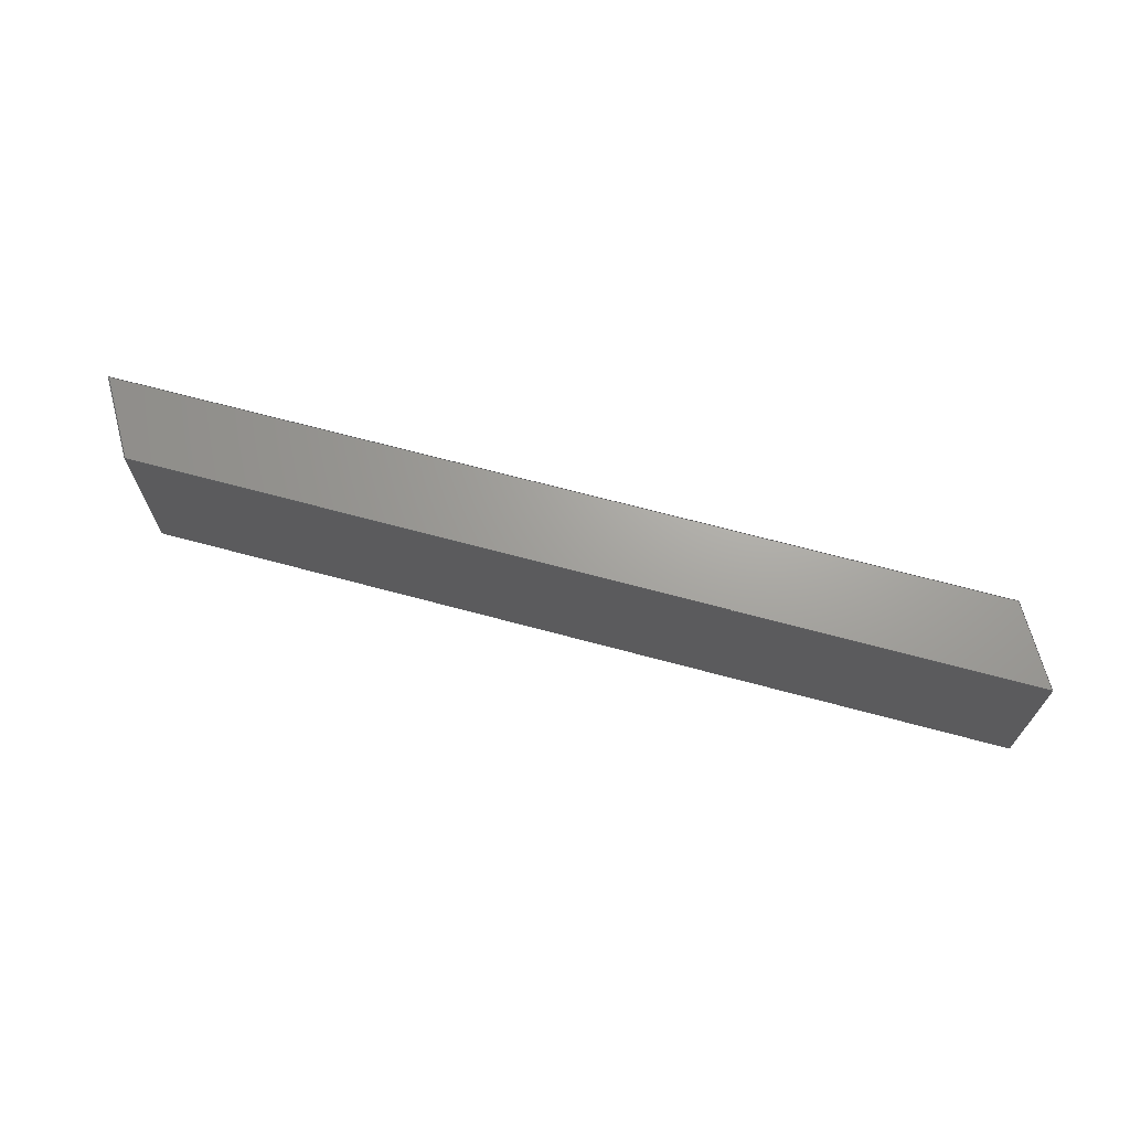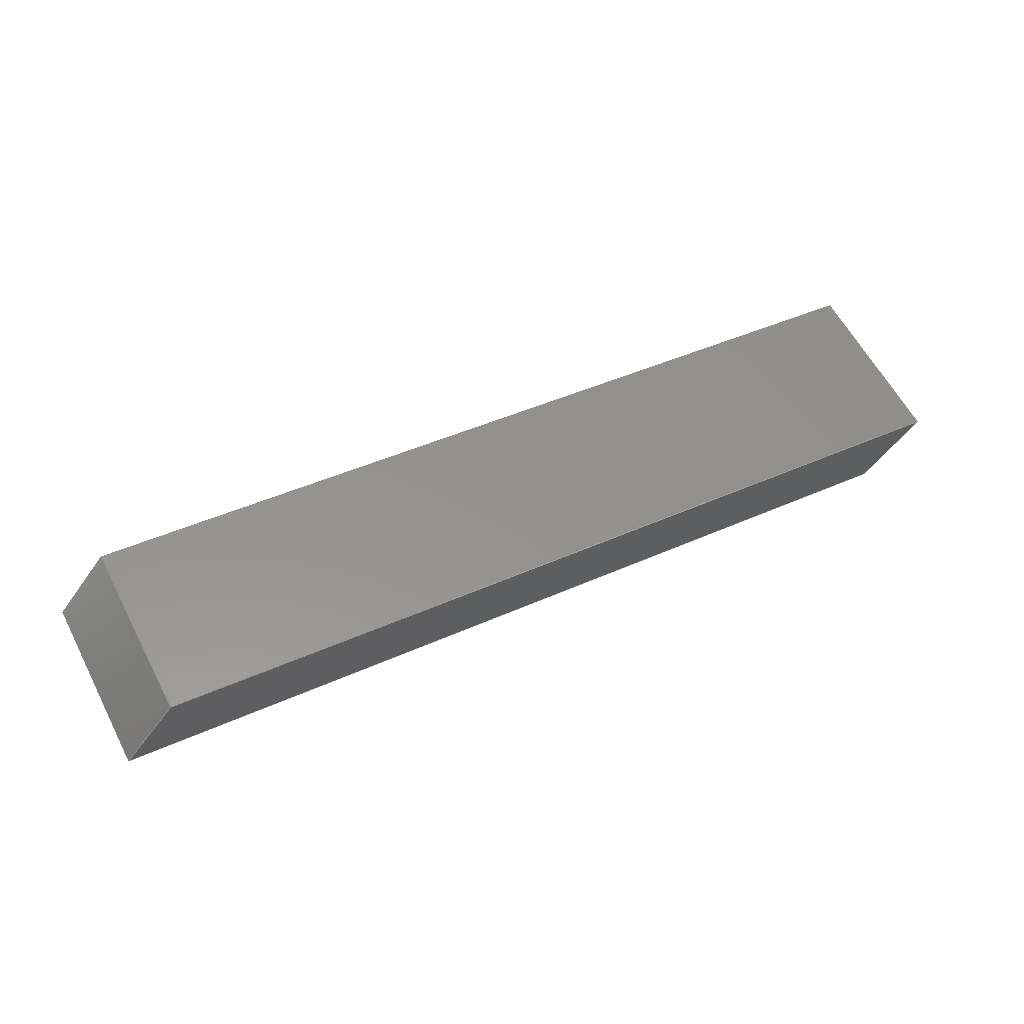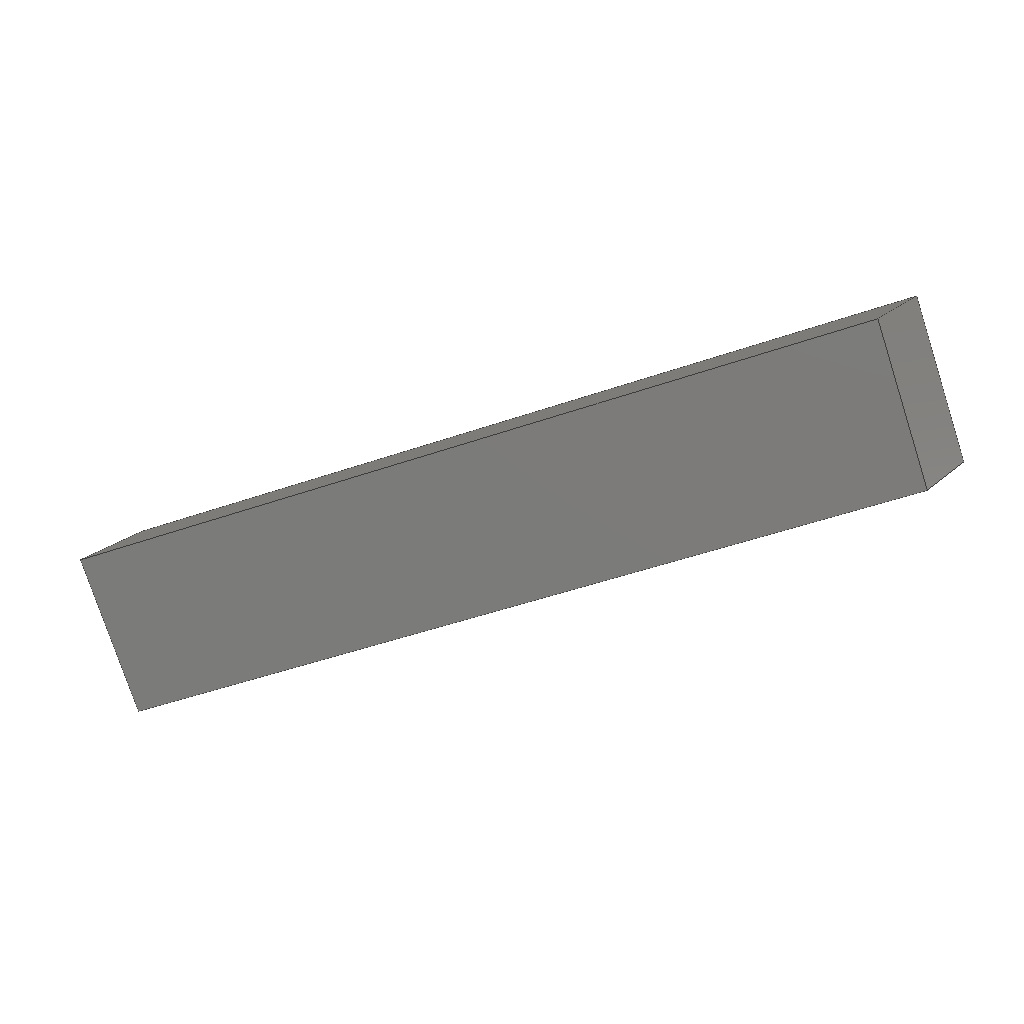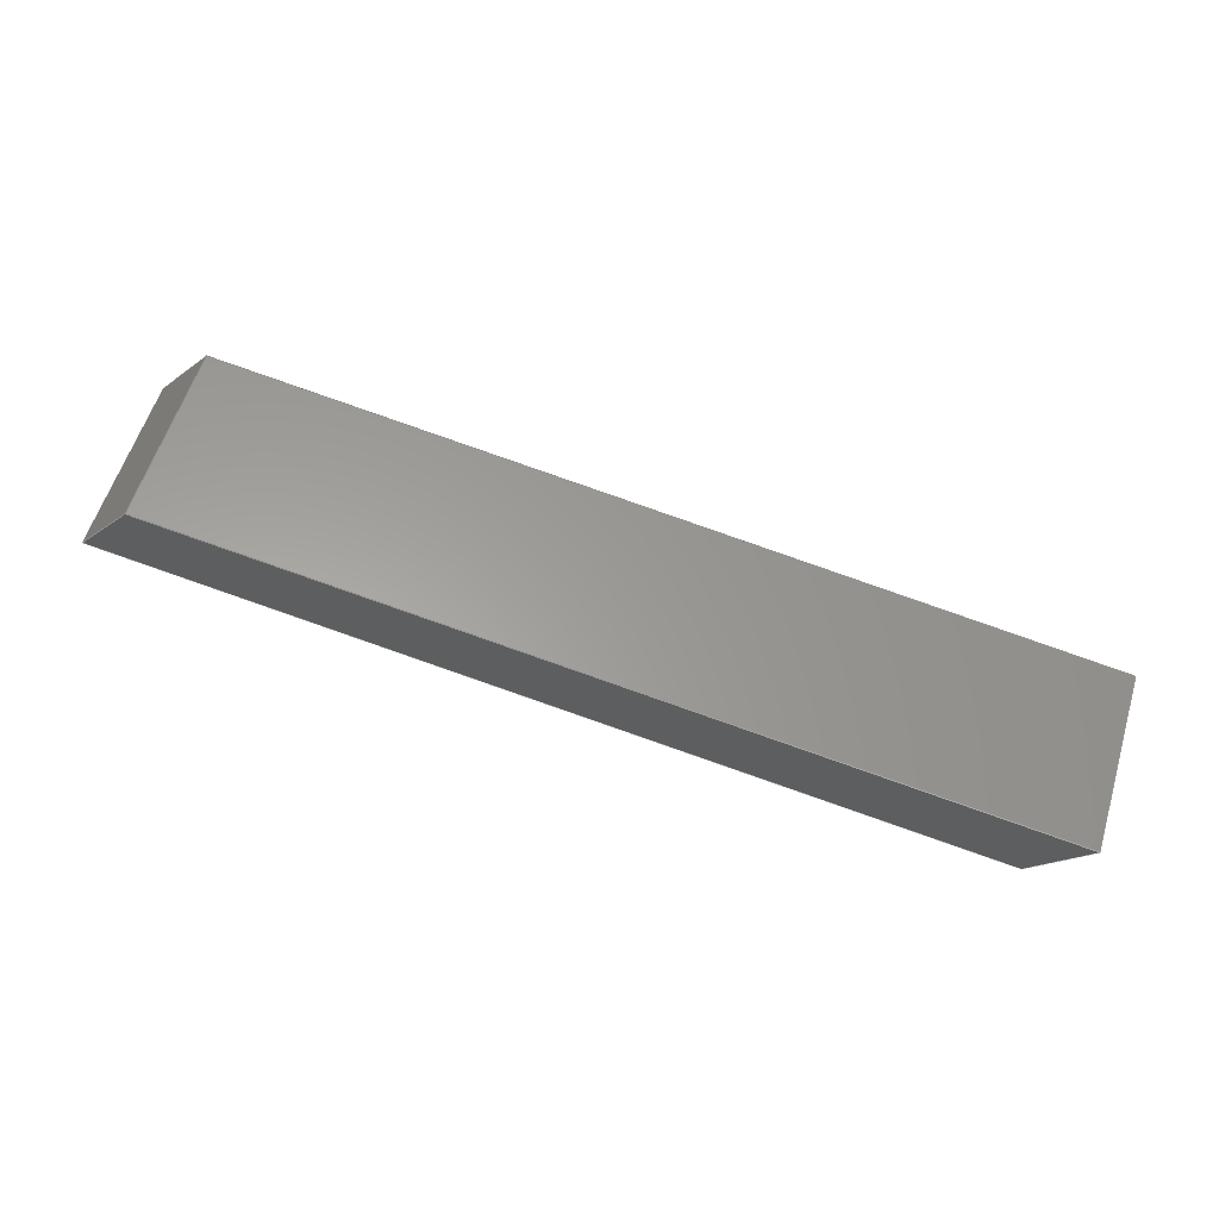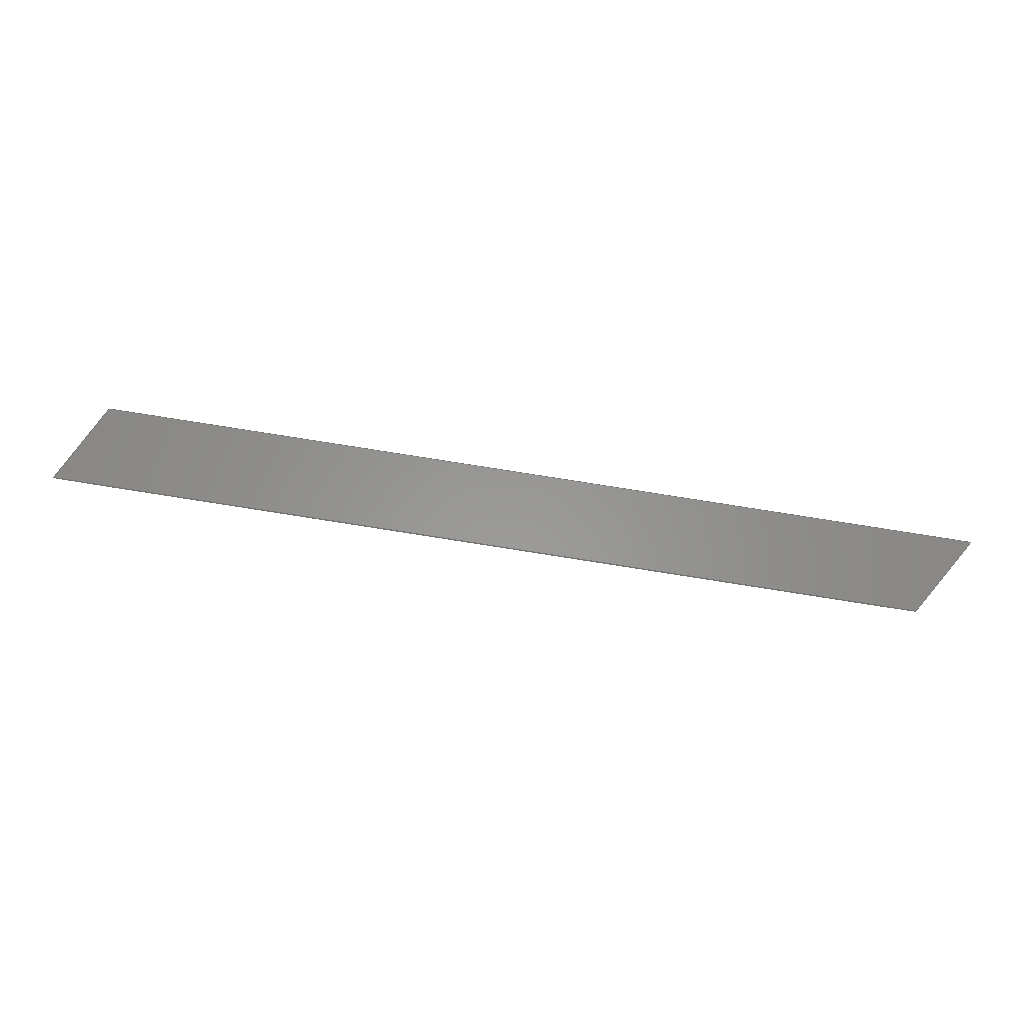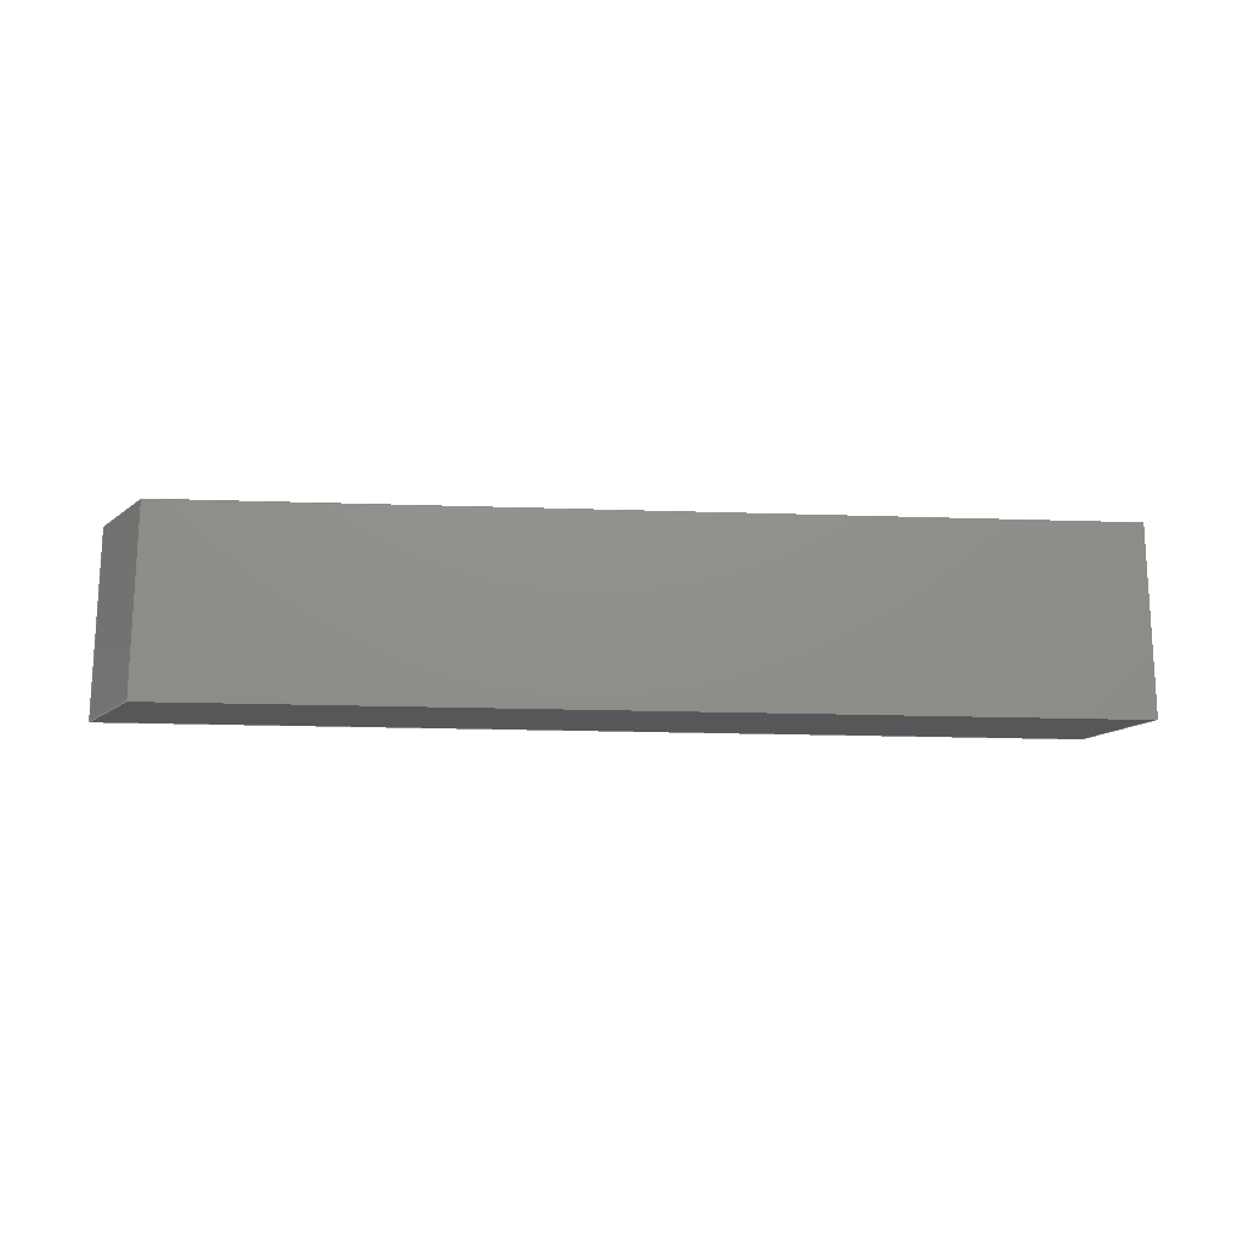
<metadata>
{"format":"iges","ext":"iges","renderer":"f3d","projection":"perspective","resolution":1024,"background":"white","views":[{"elev":68.0,"azim":23.9,"up":"+Y"},{"elev":60.2,"azim":-27.7,"up":"+Z"},{"elev":-79.3,"azim":18.1,"up":"+Z"},{"elev":58.3,"azim":17.0,"up":"+Z"},{"elev":-1.4,"azim":-0.2,"up":"+Z"},{"elev":-16.6,"azim":4.9,"up":"+Y"}]}
</metadata>
<code>

,,31HOpen CASCADE IGES processor 7.3,13HFilename.iges,
16HOpen CASCADE 7.3,31HOpen CASCADE IGES processor 7.3,32,308,15,308,15,
,1,2,2HMM,1,0.01,15H2.02e+07,1.333e-07,562.7,
10Hhaisenzhao,,11,0,15H2.02e+07,;
     402       1       0       0       0       0       0       000000000
     402       0       0       1       1                               0
     144       2       0       0       0       0       0       000020000
     144       0       0       1       0                               0
     108       3       0       0       0       0       0       000010000
     108       0       0       2       0                               0
     142       5       0       0       0       0       0       000010500
     142       0       0       1       0                               0
     102       6       0       0       0       0       0       000010000
     102       0       0       1       0                               0
     110       7       0       0       0       0       0       000010000
     110       0       0       2       0                               0
     110       9       0       0       0       0       0       000010000
     110       0       0       2       0                               0
     110      11       0       0       0       0       0       000010000
     110       0       0       2       0                               0
     110      13       0       0       0       0       0       000010000
     110       0       0       2       0                               0
     144      15       0       0       0       0       0       000020000
     144       0       0       1       0                               0
     108      16       0       0       0       0       0       000010000
     108       0       0       2       0                               0
     142      18       0       0       0       0       0       000010500
     142       0       0       1       0                               0
     102      19       0       0       0       0       0       000010000
     102       0       0       1       0                               0
     110      20       0       0       0       0       0       000010000
     110       0       0       2       0                               0
     110      22       0       0       0       0       0       000010000
     110       0       0       2       0                               0
     110      24       0       0       0       0       0       000010000
     110       0       0       2       0                               0
     110      26       0       0       0       0       0       000010000
     110       0       0       2       0                               0
     144      28       0       0       0       0       0       000020000
     144       0       0       1       0                               0
     108      29       0       0       0       0       0       000010000
     108       0       0       2       0                               0
     142      31       0       0       0       0       0       000010500
     142       0       0       1       0                               0
     102      32       0       0       0       0       0       000010000
     102       0       0       1       0                               0
     110      33       0       0       0       0       0       000010000
     110       0       0       2       0                               0
     110      35       0       0       0       0       0       000010000
     110       0       0       2       0                               0
     110      37       0       0       0       0       0       000010000
     110       0       0       2       0                               0
     110      39       0       0       0       0       0       000010000
     110       0       0       2       0                               0
     144      41       0       0       0       0       0       000020000
     144       0       0       1       0                               0
     108      42       0       0       0       0       0       000010000
     108       0       0       2       0                               0
     142      44       0       0       0       0       0       000010500
     142       0       0       1       0                               0
     102      45       0       0       0       0       0       000010000
     102       0       0       1       0                               0
     110      46       0       0       0       0       0       000010000
     110       0       0       2       0                               0
     110      48       0       0       0       0       0       000010000
     110       0       0       2       0                               0
     110      50       0       0       0       0       0       000010000
     110       0       0       2       0                               0
     110      52       0       0       0       0       0       000010000
     110       0       0       2       0                               0
     144      54       0       0       0       0       0       000020000
     144       0       0       1       0                               0
     108      55       0       0       0       0       0       000010000
     108       0       0       2       0                               0
     142      57       0       0       0       0       0       000010500
     142       0       0       1       0                               0
     102      58       0       0       0       0       0       000010000
     102       0       0       1       0                               0
     110      59       0       0       0       0       0       000010000
     110       0       0       2       0                               0
     110      61       0       0       0       0       0       000010000
     110       0       0       2       0                               0
     110      63       0       0       0       0       0       000010000
     110       0       0       2       0                               0
     110      65       0       0       0       0       0       000010000
     110       0       0       2       0                               0
     144      67       0       0       0       0       0       000020000
     144       0       0       1       0                               0
     108      68       0       0       0       0       0       000010000
     108       0       0       2       0                               0
     142      70       0       0       0       0       0       000010500
     142       0       0       1       0                               0
     102      71       0       0       0       0       0       000010000
     102       0       0       1       0                               0
     110      72       0       0       0       0       0       000010000
     110       0       0       2       0                               0
     110      74       0       0       0       0       0       000010000
     110       0       0       2       0                               0
     110      76       0       0       0       0       0       000010000
     110       0       0       2       0                               0
     110      78       0       0       0       0       0       000010000
     110       0       0       2       0                               0
402,6,3,19,35,51,67,83;                                          0000001
144,5,1,0,7;                                                     0000003
108,-0.1531,0.002407,-0.9882,-512,0,  0000005
104.9,-111.2,501.6,0;                   0000005
142,0,5,0,9,2;                                                   0000007
102,4,11,13,15,17;                                               0000009
110,535,-111.6,435,104.9,    0000011
-111.2,501.6;                                    0000011
110,104.9,-111.2,501.6,105,    0000013
-22.27,501.8;                                      0000013
110,105,-22.27,501.8,535.1,      0000015
-22.74,435.2;                                     0000015
110,535.1,-22.74,435.2,535,     0000017
-111.6,435;                                    0000017
144,21,1,0,23;                                                   0000019
108,-0.001428,-1,-0.002214,              0000021
109.9,0,110.7,-111.3,539.3,0;   0000021
142,0,21,0,25,2;                                                 0000023
102,4,27,29,31,33;                                               0000025
110,132.5,-111.3,535.9,104.9,    0000027
-111.2,501.6;                                    0000027
110,104.9,-111.2,501.6,535,    0000029
-111.6,435;                                    0000029
110,535,-111.6,435,562.5,    0000031
-111.8,469.3;                                    0000031
110,562.5,-111.8,469.3,132.5,    0000033
-111.3,535.9;                                    0000033
144,37,1,0,39;                                                   0000035
108,0.7793,0.0002747,-0.6267,144.2,0,    0000037
562.7,-21.85,469.5,0;                     0000037
142,0,37,0,41,2;                                                 0000039
102,4,43,45,47,49;                                               0000041
110,535.1,-22.74,435.2,562.7,     0000043
-22.85,469.5;                                     0000043
110,562.7,-22.85,469.5,562.5,     0000045
-111.8,469.3;                                    0000045
110,562.5,-111.8,469.3,535,    0000047
-111.6,435;                                    0000047
110,535,-111.6,435,535.1,    0000049
-22.74,435.2;                                     0000049
144,53,1,0,55;                                                   0000051
108,0.001428,1,0.002214,-21.01,0, 0000053
110.9,-22.36,539.5,0;                    0000053
142,0,53,0,57,2;                                                 0000055
102,4,59,61,63,65;                                               0000057
110,535.1,-22.74,435.2,105,     0000059
-22.27,501.8;                                      0000059
110,105,-22.27,501.8,132.6,      0000061
-22.39,536.1;                                     0000061
110,132.6,-22.39,536.1,562.7,     0000063
-22.85,469.5;                                     0000063
110,562.7,-22.85,469.5,535.1,     0000065
-22.74,435.2;                                     0000065
144,69,1,0,71;                                                   0000067
108,-0.7793,-0.0002747,0.6267,232.6,0,   0000069
105,-21.27,501.8,0;                    0000069
142,0,69,0,73,2;                                                 0000071
102,4,75,77,79,81;                                               0000073
110,132.6,-22.39,536.1,105,     0000075
-22.27,501.8;                                      0000075
110,105,-22.27,501.8,104.9,      0000077
-111.2,501.6;                                    0000077
110,104.9,-111.2,501.6,132.5,    0000079
-111.3,535.9;                                    0000079
110,132.5,-111.3,535.9,132.6,    0000081
-22.39,536.1;                                     0000081
144,85,1,0,87;                                                   0000083
108,0.1531,-0.002407,0.9882,550.1,0,    0000085
110.7,-111.3,539.3,0;                   0000085
142,0,85,0,89,2;                                                 0000087
102,4,91,93,95,97;                                               0000089
110,132.6,-22.39,536.1,132.5,     0000091
-111.3,535.9;                                    0000091
110,132.5,-111.3,535.9,562.5,    0000093
-111.8,469.3;                                    0000093
110,562.5,-111.8,469.3,562.7,    0000095
-22.85,469.5;                                     0000095
110,562.7,-22.85,469.5,132.6,     0000097
-22.39,536.1;                                     0000097
S      1G      4D     98P     79
</code>
